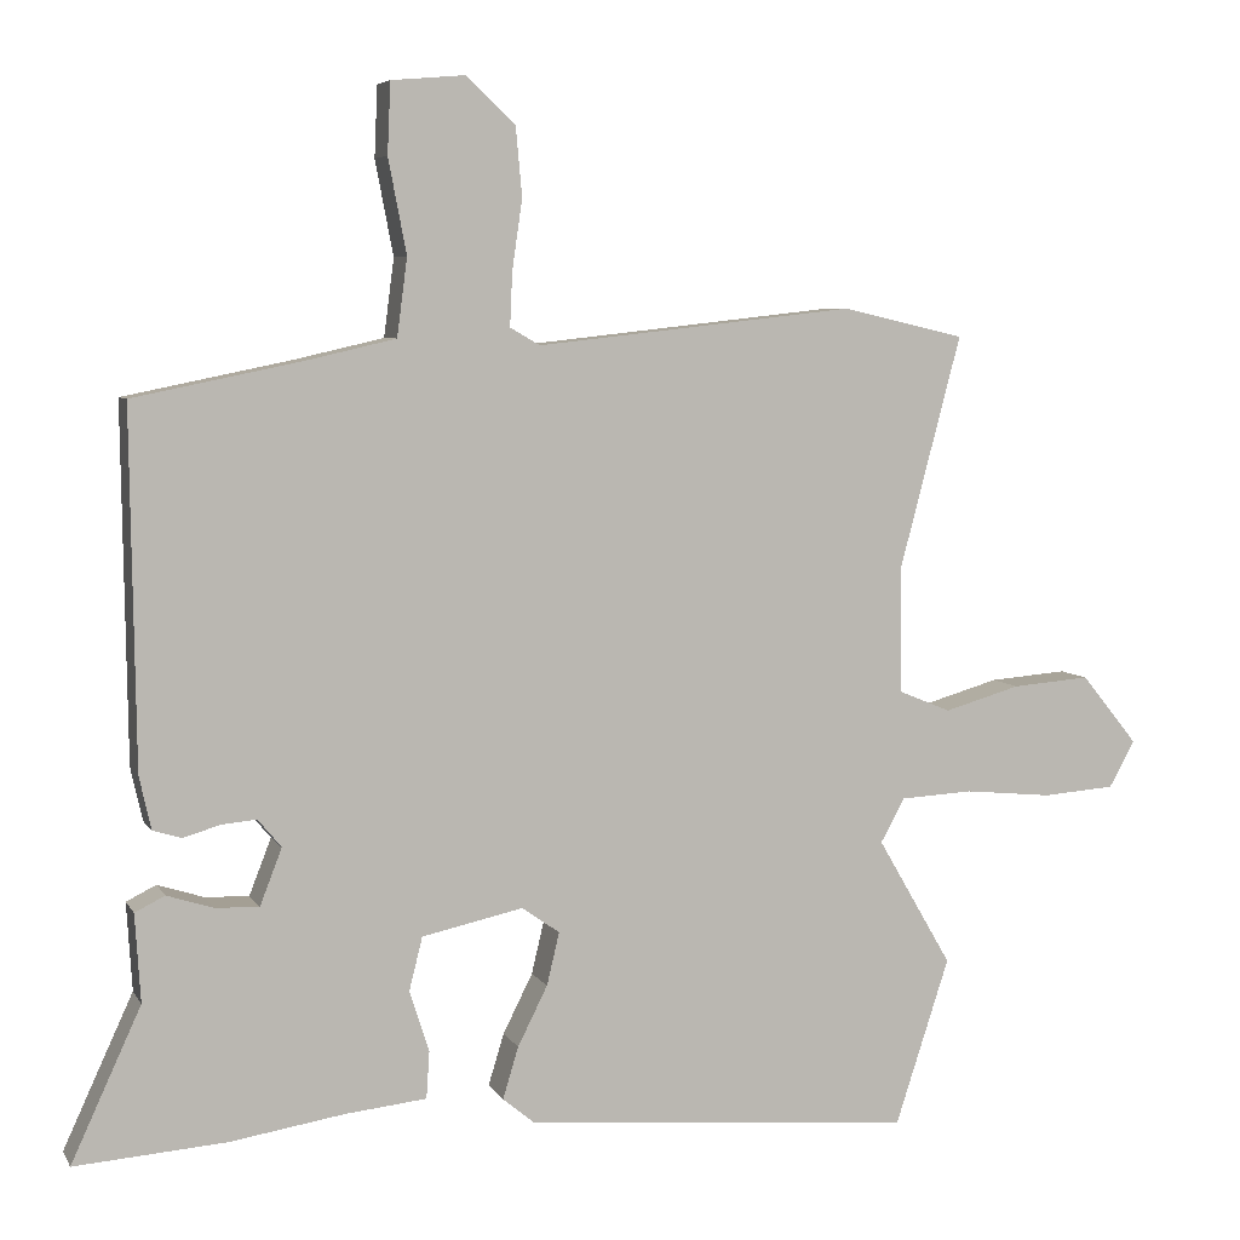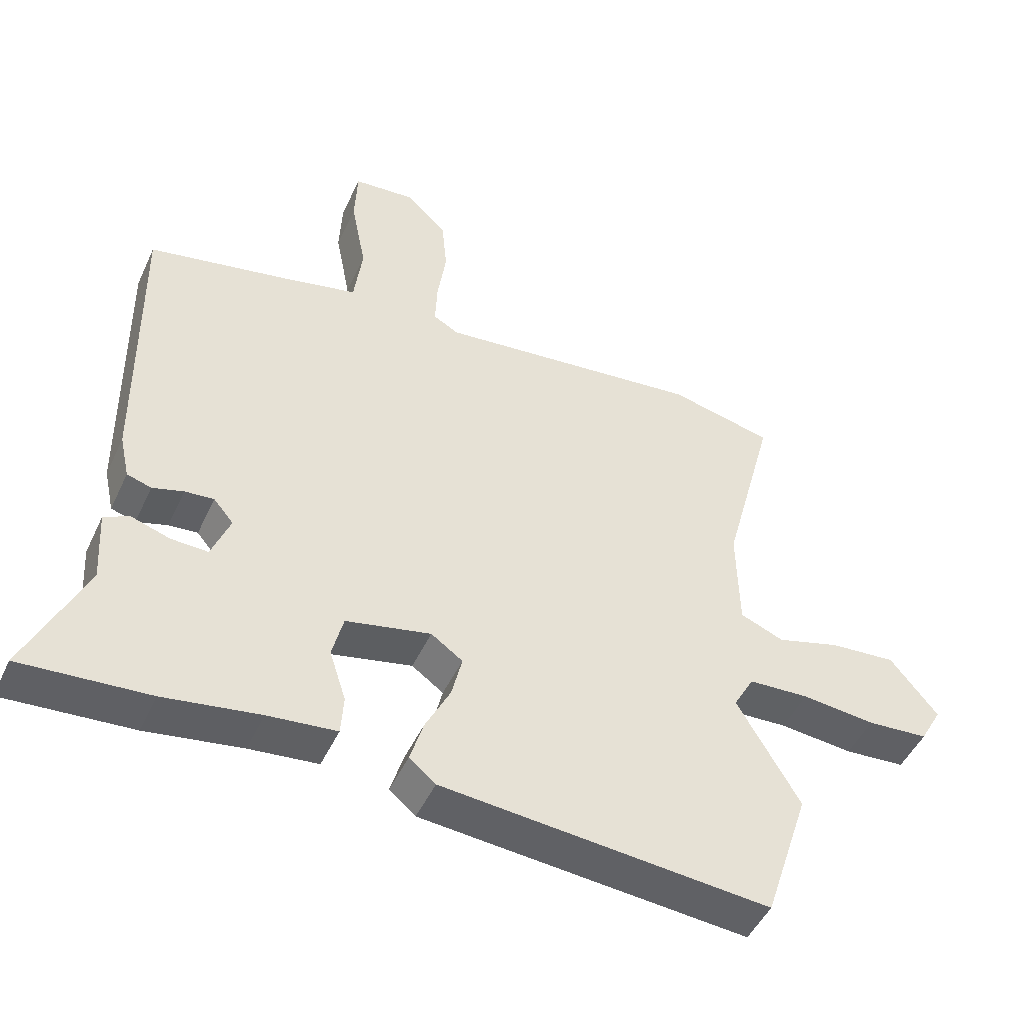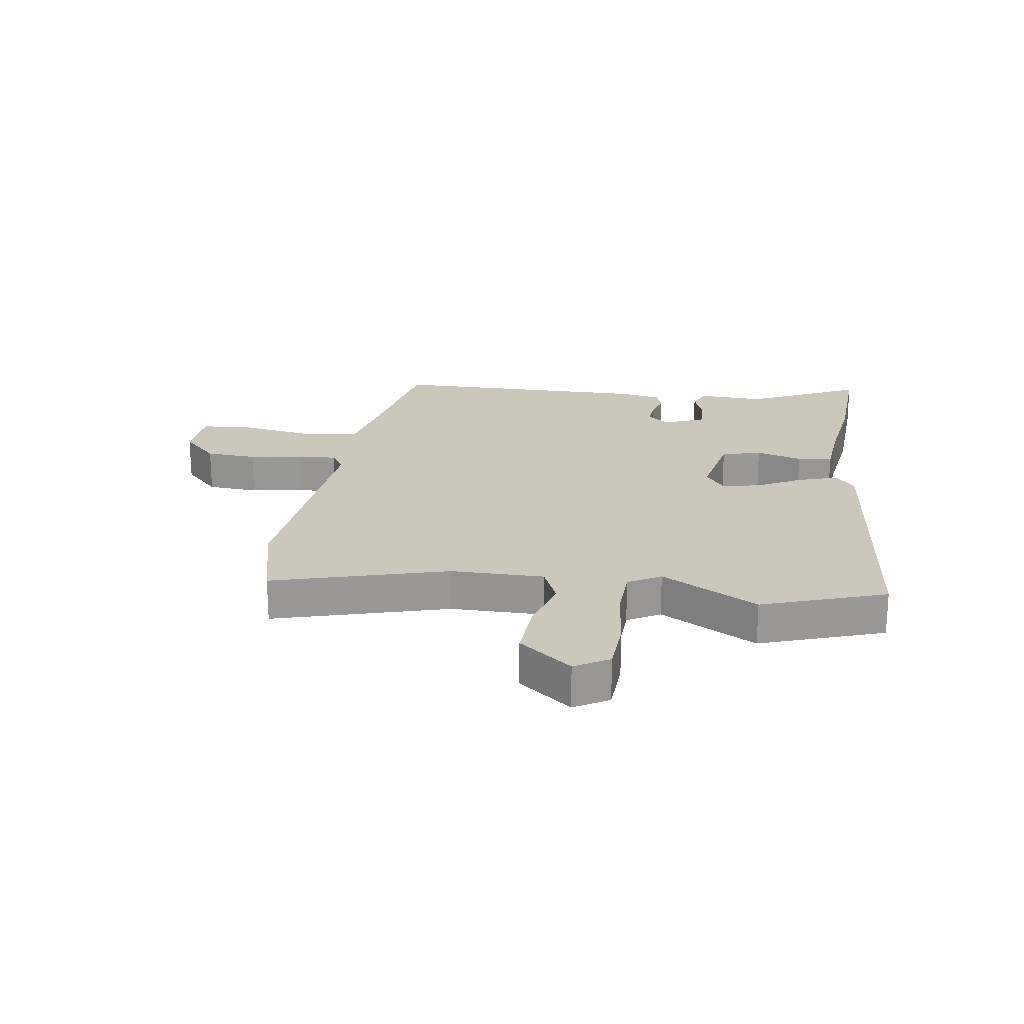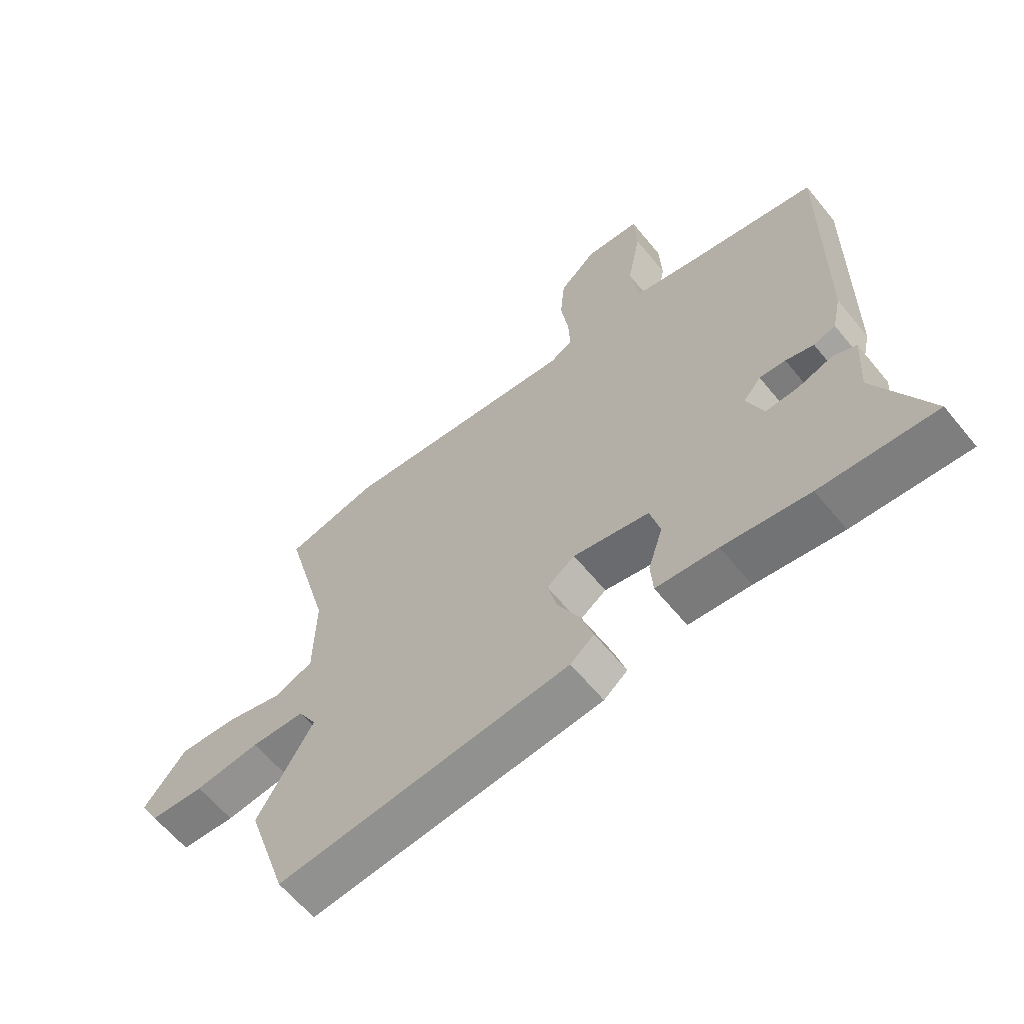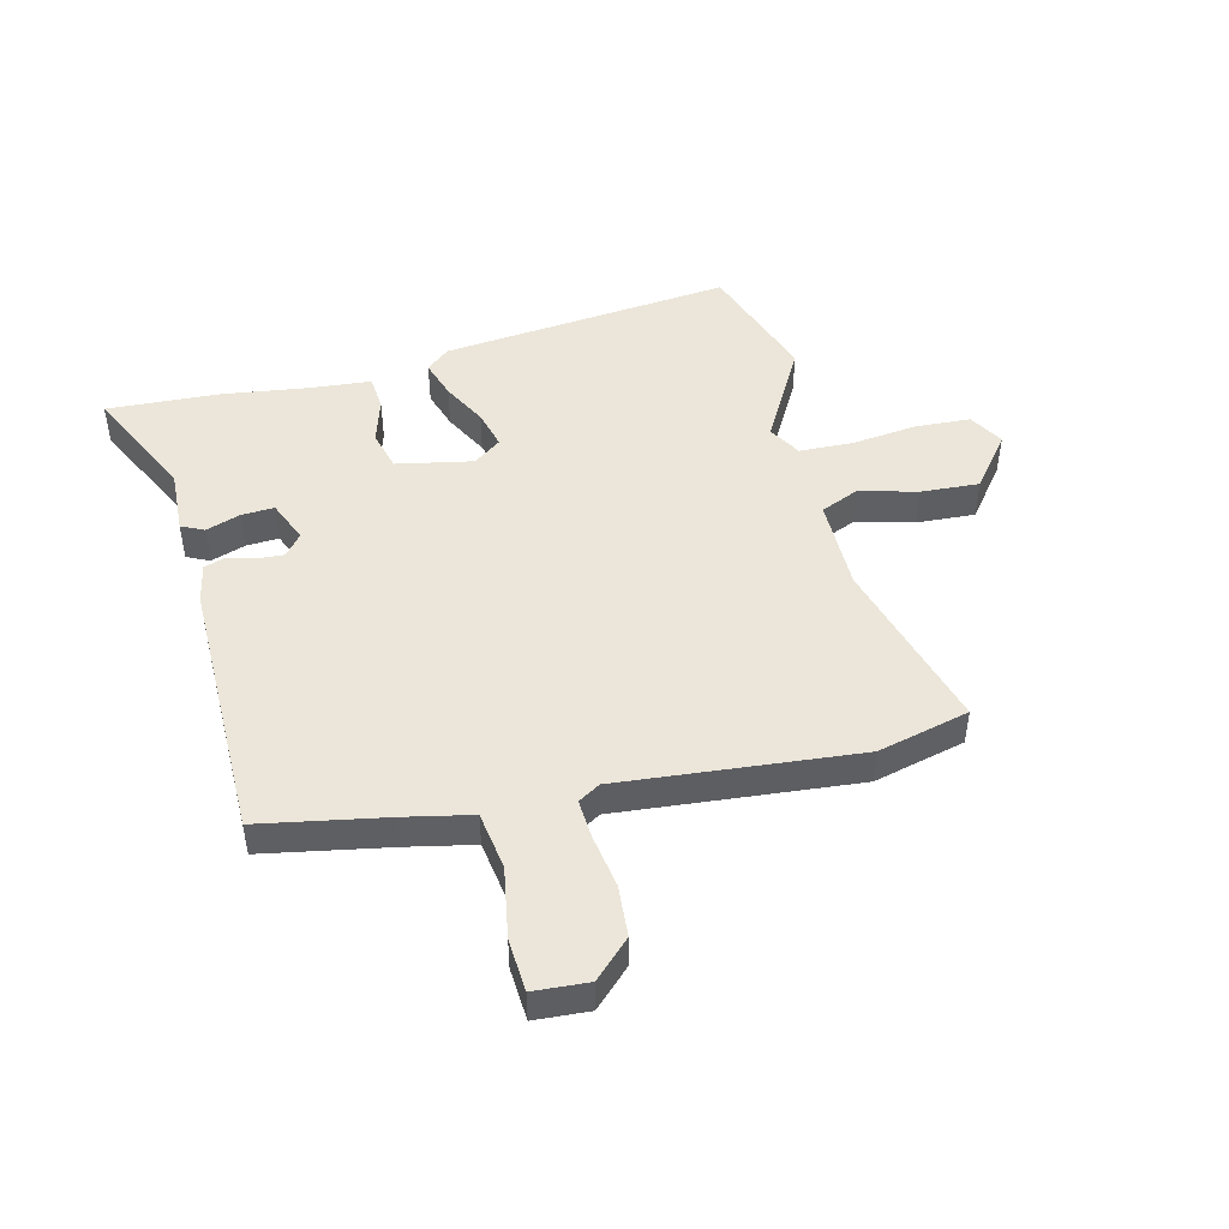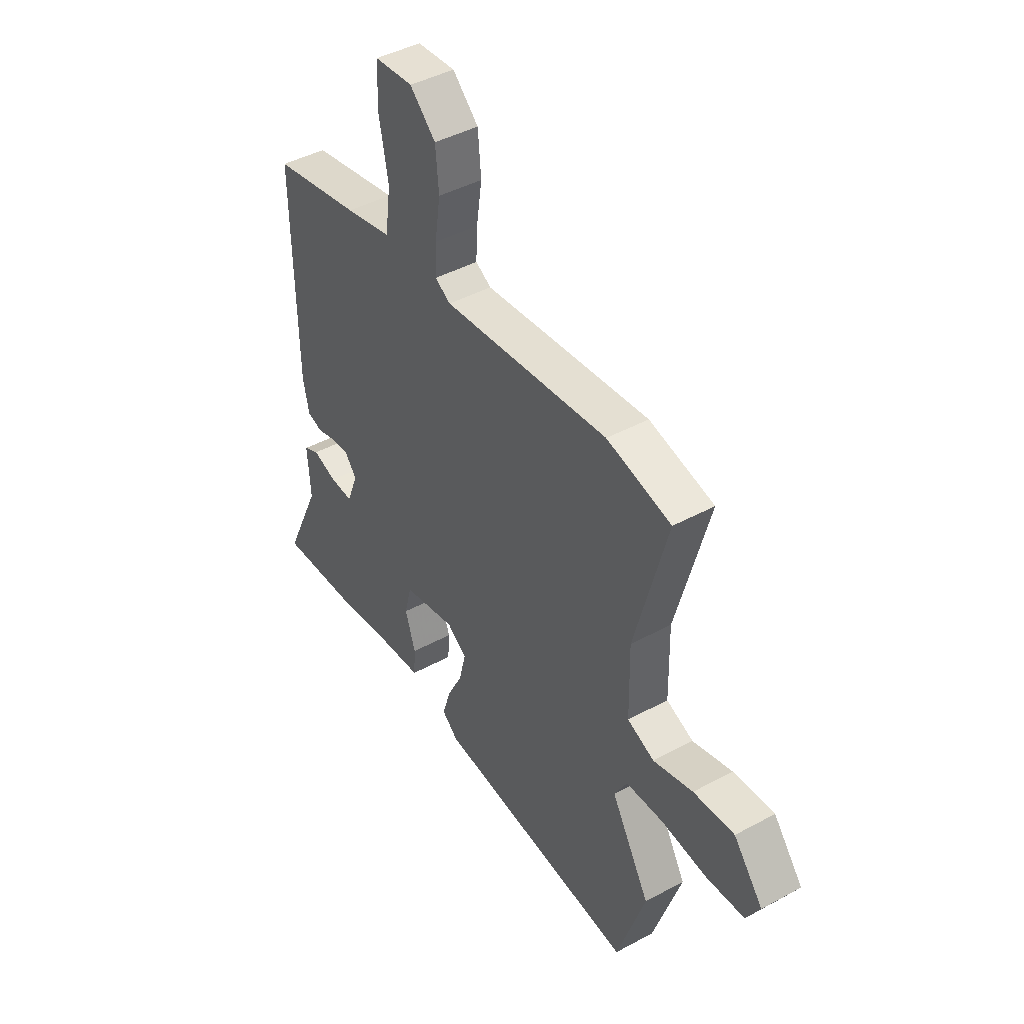
<metadata>
{"format":"obj","ext":"obj","renderer":"f3d","projection":"perspective","resolution":1024,"background":"white","views":[{"elev":6.0,"azim":-17.6,"up":"+Z"},{"elev":-48.1,"azim":-24.2,"up":"+Z"},{"elev":21.7,"azim":97.3,"up":"+Y"},{"elev":-62.6,"azim":-140.7,"up":"+Z"},{"elev":47.3,"azim":-15.0,"up":"+Y"},{"elev":43.9,"azim":57.5,"up":"+Z"}]}
</metadata>
<code>
v 0.555 0.07 -0.331
v 0.486 0.07 -0.543
v -0.011 0.07 -0.501
v -0.051 0.07 -0.468
v -0.031 0.07 -0.402
v 0.007 0.07 -0.326
v 0.023 0.07 -0.259
v -0.025 0.07 -0.225
v -0.154 0.07 -0.253
v -0.171 0.07 -0.321
v -0.146 0.07 -0.399
v -0.15 0.07 -0.459
v -0.254 0.07 -0.47
v -0.399 0.07 -0.493
v -0.592 0.07 -0.507
v -0.503 0.07 -0.313
v -0.51 0.07 -0.201
v -0.472 0.07 -0.182
v -0.413 0.07 -0.201
v -0.357 0.07 -0.203
v -0.329 0.07 -0.131
v -0.359 0.07 -0.095
v -0.403 0.07 -0.099
v -0.45 0.07 -0.113
v -0.487 0.07 -0.102
v -0.502 0.07 -0.034
v -0.508 0.07 0.416
v -0.293 0.07 0.46
v -0.18 0.07 0.486
v -0.167 0.07 0.585
v -0.19 0.07 0.705
v -0.186 0.07 0.795
v -0.093 0.07 0.803
v -0.03 0.07 0.744
v -0.022 0.07 0.657
v -0.035 0.07 0.567
v -0.038 0.07 0.499
v 0 0.07 0.477
v 0.405 0.07 0.522
v 0.562 0.07 0.486
v 0.483 0.07 0.187
v 0.486 0.07 0.028
v 0.552 0.07 0.001
v 0.649 0.07 0.029
v 0.749 0.07 0.037
v 0.821 0.07 -0.052
v 0.788 0.07 -0.111
v 0.695 0.07 -0.118
v 0.583 0.07 -0.107
v 0.491 0.07 -0.112
v 0.46 0.07 -0.168
v 0.555 0 -0.331
v 0.486 0 -0.543
v -0.011 0 -0.501
v -0.051 0 -0.468
v -0.031 0 -0.402
v 0.007 0 -0.326
v 0.023 0 -0.259
v -0.025 0 -0.225
v -0.154 0 -0.253
v -0.171 0 -0.321
v -0.146 0 -0.399
v -0.15 0 -0.459
v -0.254 0 -0.47
v -0.399 0 -0.493
v -0.592 0 -0.507
v -0.503 0 -0.313
v -0.51 0 -0.201
v -0.472 0 -0.182
v -0.413 0 -0.201
v -0.357 0 -0.203
v -0.329 0 -0.131
v -0.359 0 -0.095
v -0.403 0 -0.099
v -0.45 0 -0.113
v -0.487 0 -0.102
v -0.502 0 -0.034
v -0.508 0 0.416
v -0.293 0 0.46
v -0.18 0 0.486
v -0.167 0 0.585
v -0.19 0 0.705
v -0.186 0 0.795
v -0.093 0 0.803
v -0.03 0 0.744
v -0.022 0 0.657
v -0.035 0 0.567
v -0.038 0 0.499
v 0 0 0.477
v 0.405 0 0.522
v 0.562 0 0.486
v 0.483 0 0.187
v 0.486 0 0.028
v 0.552 0 0.001
v 0.649 0 0.029
v 0.749 0 0.037
v 0.821 0 -0.052
v 0.788 0 -0.111
v 0.695 0 -0.118
v 0.583 0 -0.107
v 0.491 0 -0.112
v 0.46 0 -0.168
f 47 48 49
f 46 47 49
f 45 46 49
f 44 45 49
f 43 44 49
f 42 43 49 50
f 38 39 40 41
f 37 38 41 42
f 34 35 36
f 33 34 36
f 32 33 36
f 31 32 36
f 30 31 36
f 29 30 36 37
f 42 50 51
f 37 42 51
f 29 37 51
f 28 29 51
f 26 27 28
f 25 26 28
f 24 25 28
f 23 24 28
f 16 17 18 19
f 16 19 20
f 15 16 20
f 14 15 20
f 13 14 20
f 13 20 21
f 12 13 21
f 11 12 21
f 10 11 21
f 4 5 6
f 3 4 6
f 2 3 6
f 1 2 6
f 51 1 6
f 51 6 7
f 28 51 7 8
f 22 23 28
f 28 8 9
f 22 28 9
f 21 22 9
f 9 10 21
f 100 99 98
f 100 98 97
f 100 97 96
f 100 96 95
f 100 95 94
f 101 100 94 93
f 92 91 90 89
f 93 92 89 88
f 87 86 85
f 87 85 84
f 87 84 83
f 87 83 82
f 87 82 81
f 88 87 81 80
f 102 101 93
f 102 93 88
f 102 88 80
f 102 80 79
f 79 78 77
f 79 77 76
f 79 76 75
f 79 75 74
f 70 69 68 67
f 71 70 67
f 71 67 66
f 71 66 65
f 71 65 64
f 72 71 64
f 72 64 63
f 72 63 62
f 72 62 61
f 57 56 55
f 57 55 54
f 57 54 53
f 57 53 52
f 57 52 102
f 58 57 102
f 59 58 102 79
f 79 74 73
f 60 59 79
f 60 79 73
f 60 73 72
f 72 61 60
f 1 52 53 2
f 2 53 54 3
f 3 54 55 4
f 4 55 56 5
f 5 56 57 6
f 6 57 58 7
f 7 58 59 8
f 8 59 60 9
f 9 60 61 10
f 10 61 62 11
f 11 62 63 12
f 12 63 64 13
f 13 64 65 14
f 14 65 66 15
f 15 66 67 16
f 16 67 68 17
f 17 68 69 18
f 18 69 70 19
f 19 70 71 20
f 20 71 72 21
f 21 72 73 22
f 22 73 74 23
f 23 74 75 24
f 24 75 76 25
f 25 76 77 26
f 26 77 78 27
f 27 78 79 28
f 28 79 80 29
f 29 80 81 30
f 30 81 82 31
f 31 82 83 32
f 32 83 84 33
f 33 84 85 34
f 34 85 86 35
f 35 86 87 36
f 36 87 88 37
f 37 88 89 38
f 38 89 90 39
f 39 90 91 40
f 40 91 92 41
f 41 92 93 42
f 42 93 94 43
f 43 94 95 44
f 44 95 96 45
f 45 96 97 46
f 46 97 98 47
f 47 98 99 48
f 48 99 100 49
f 49 100 101 50
f 50 101 102 51
f 51 102 52 1

</code>
